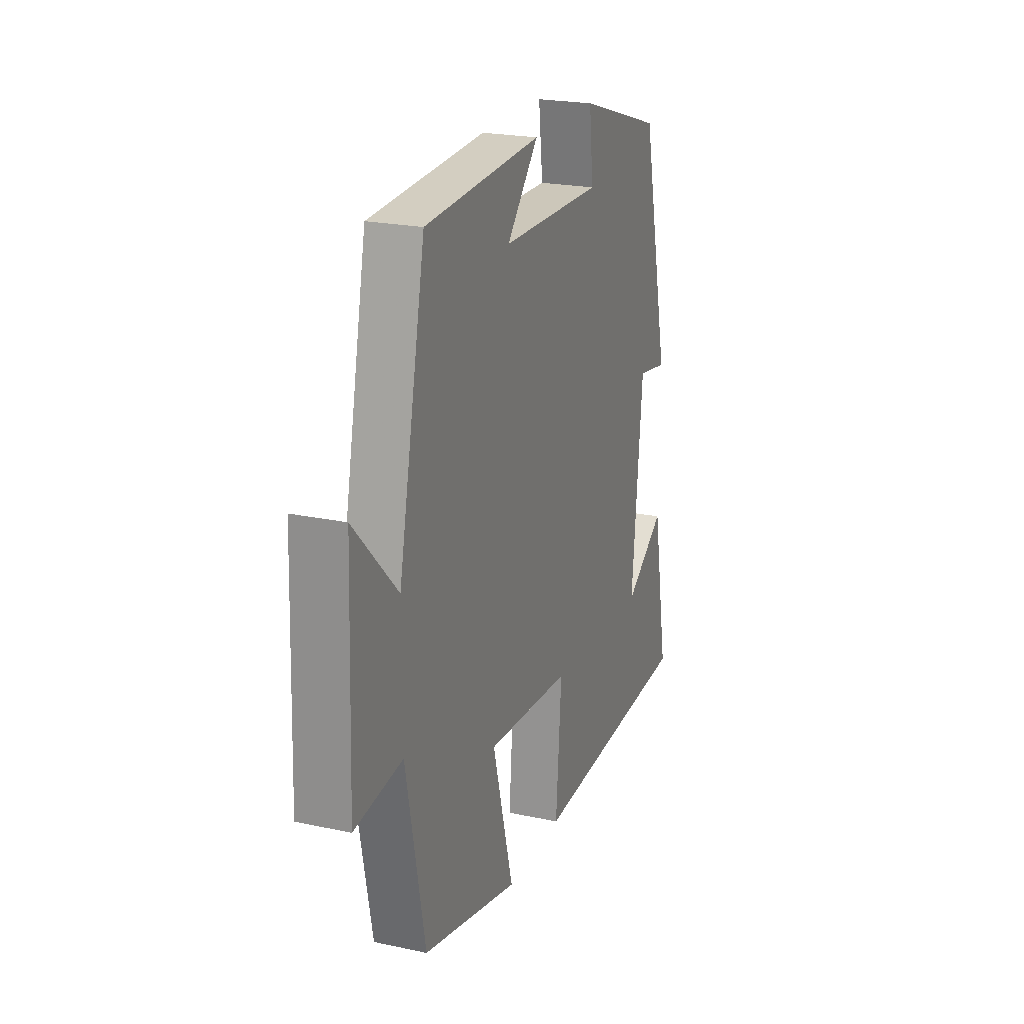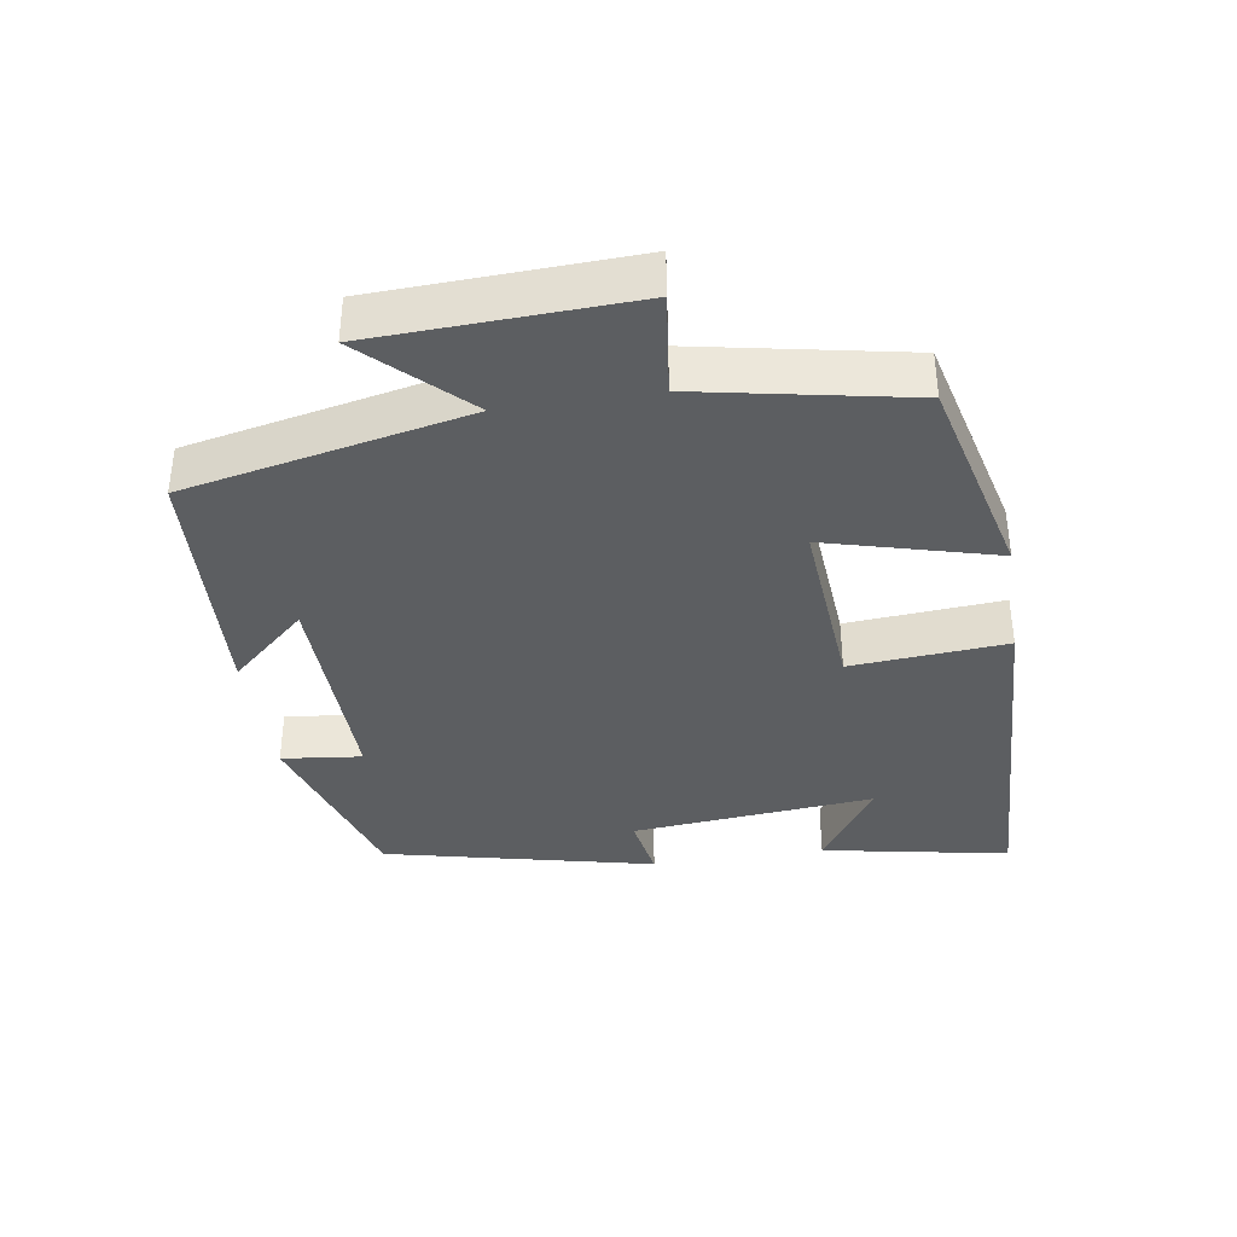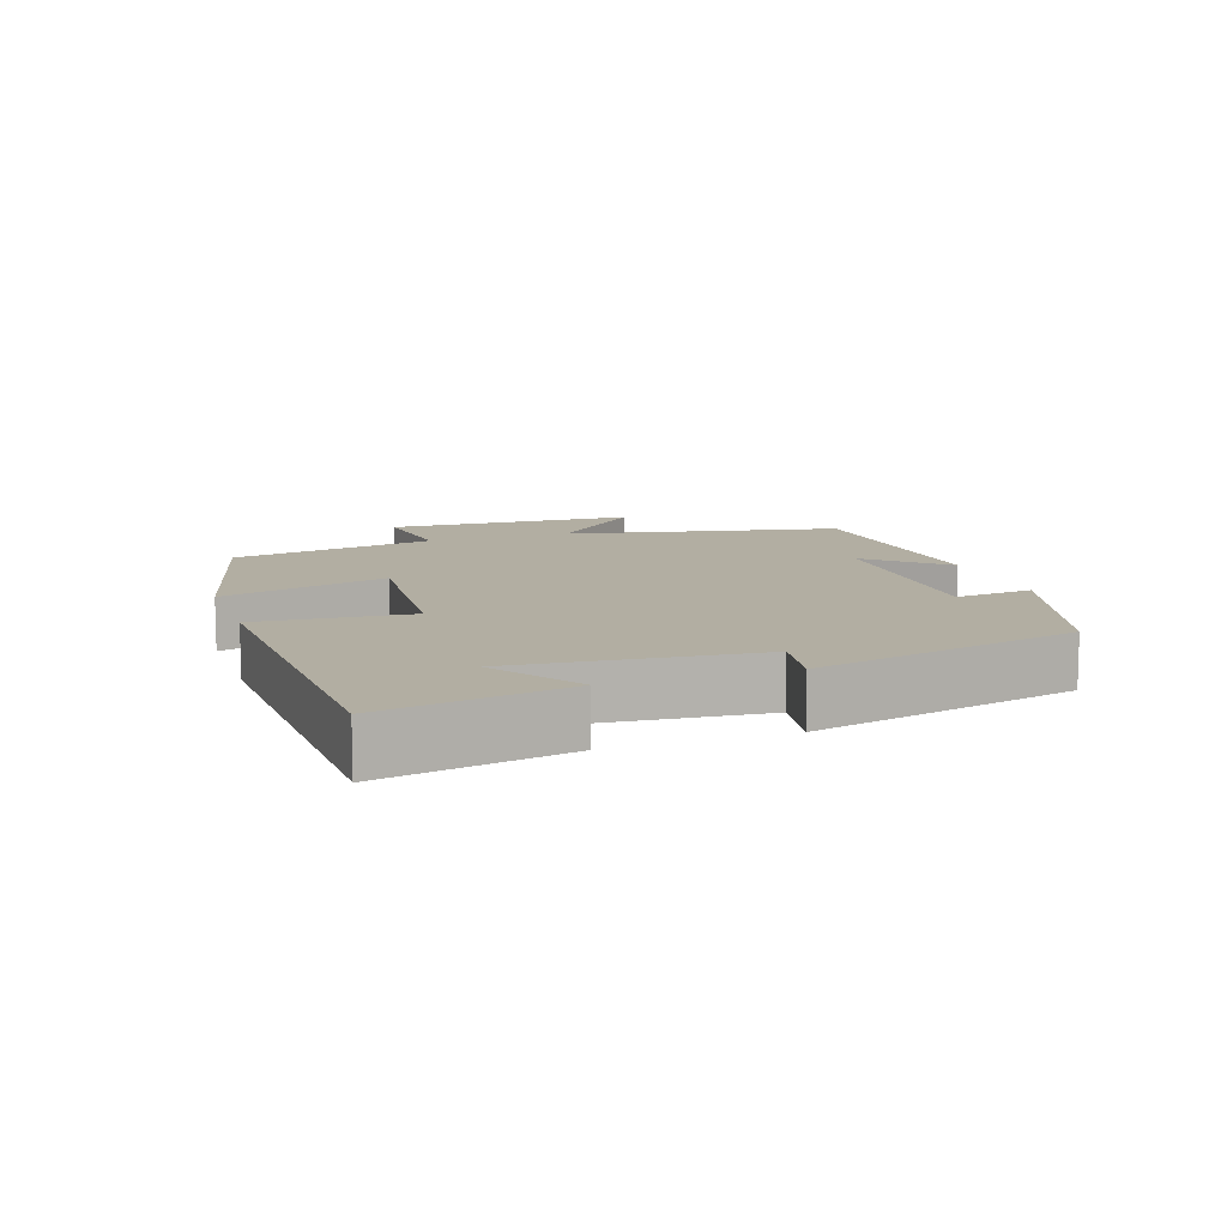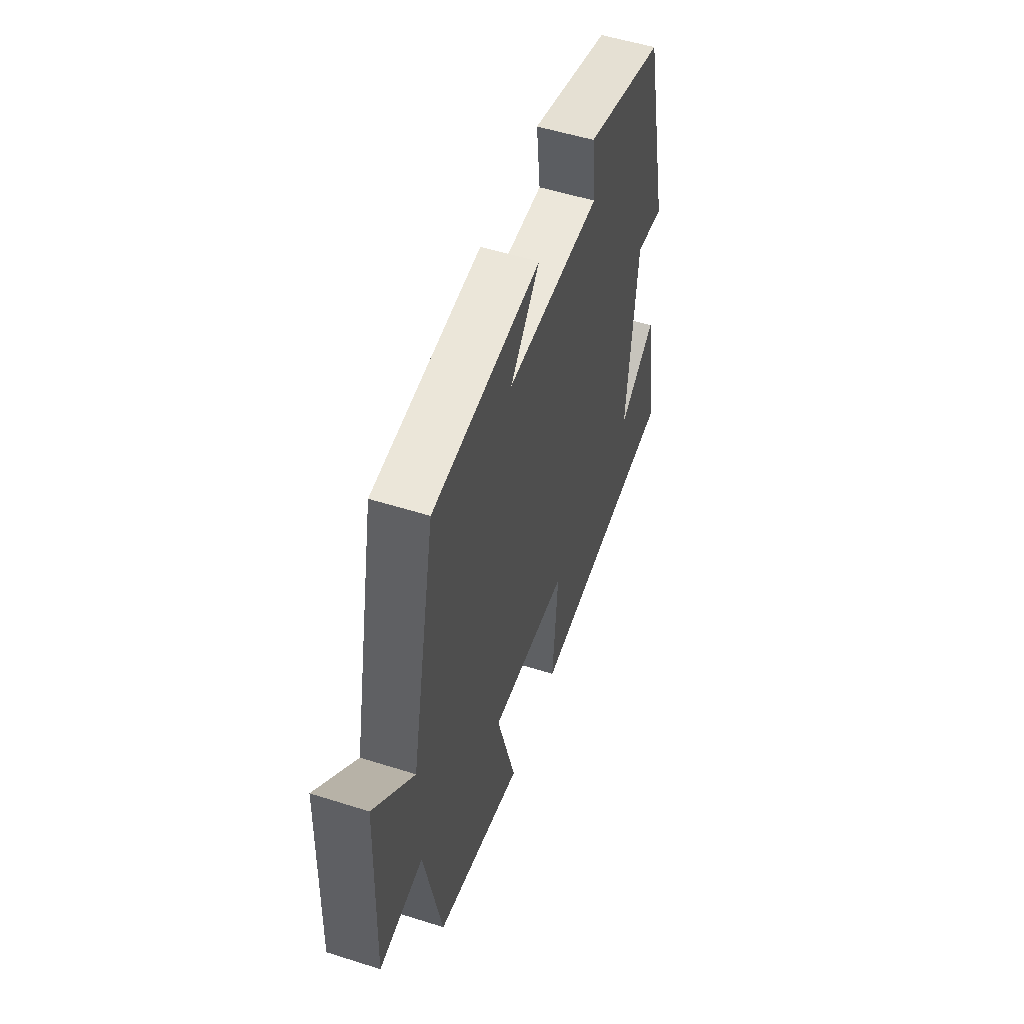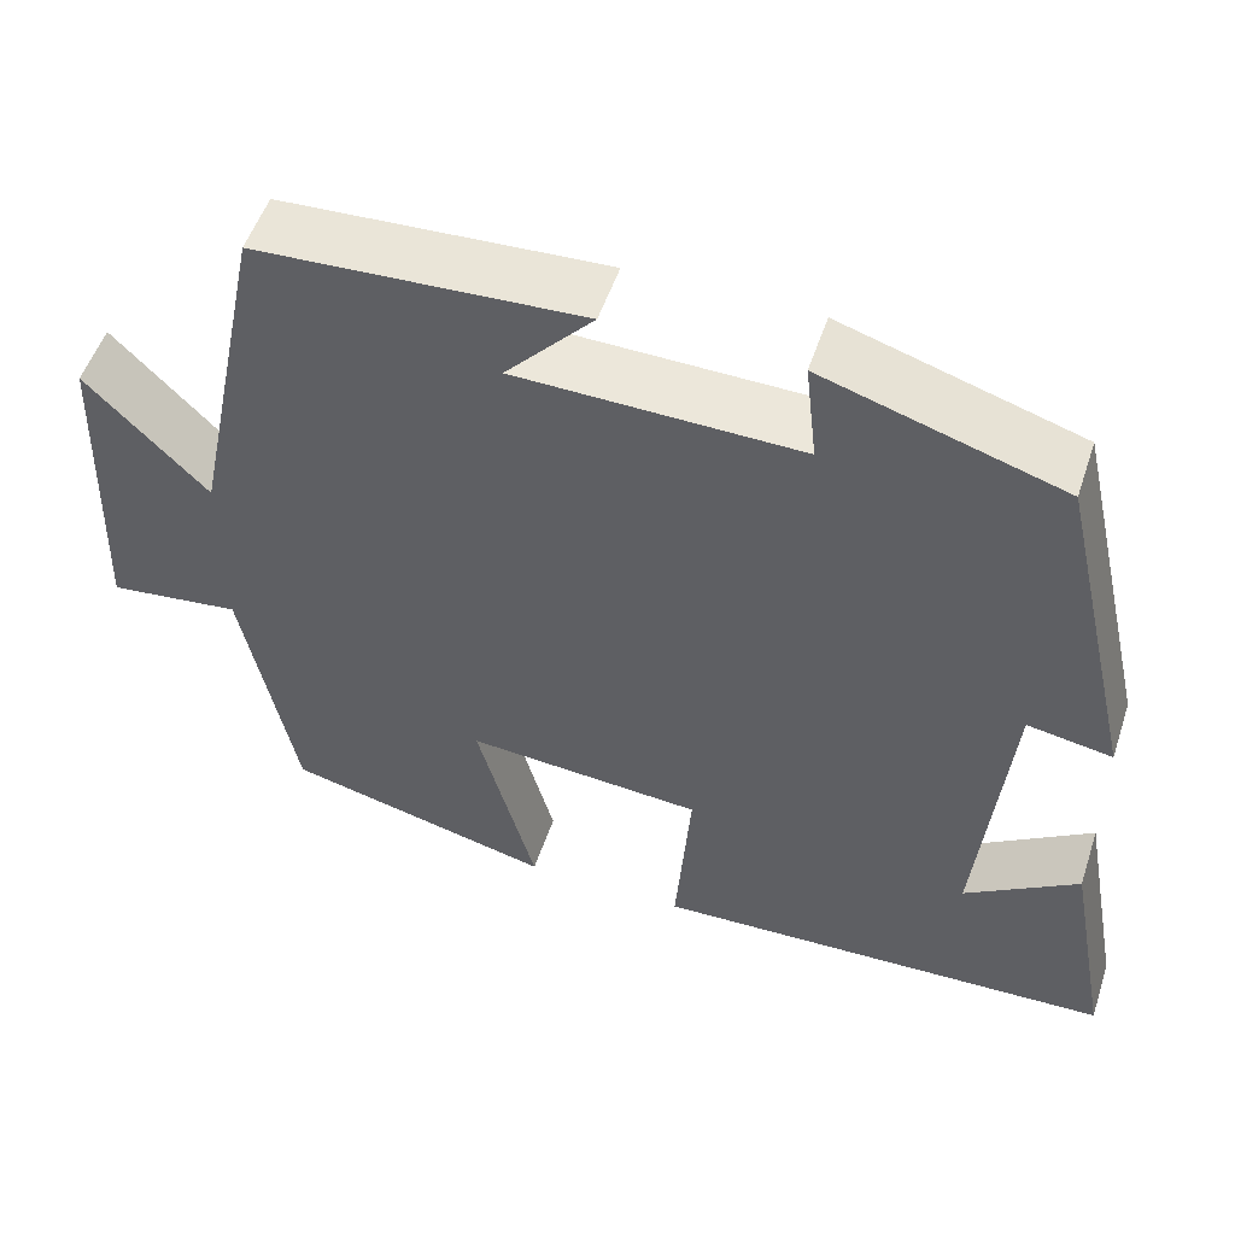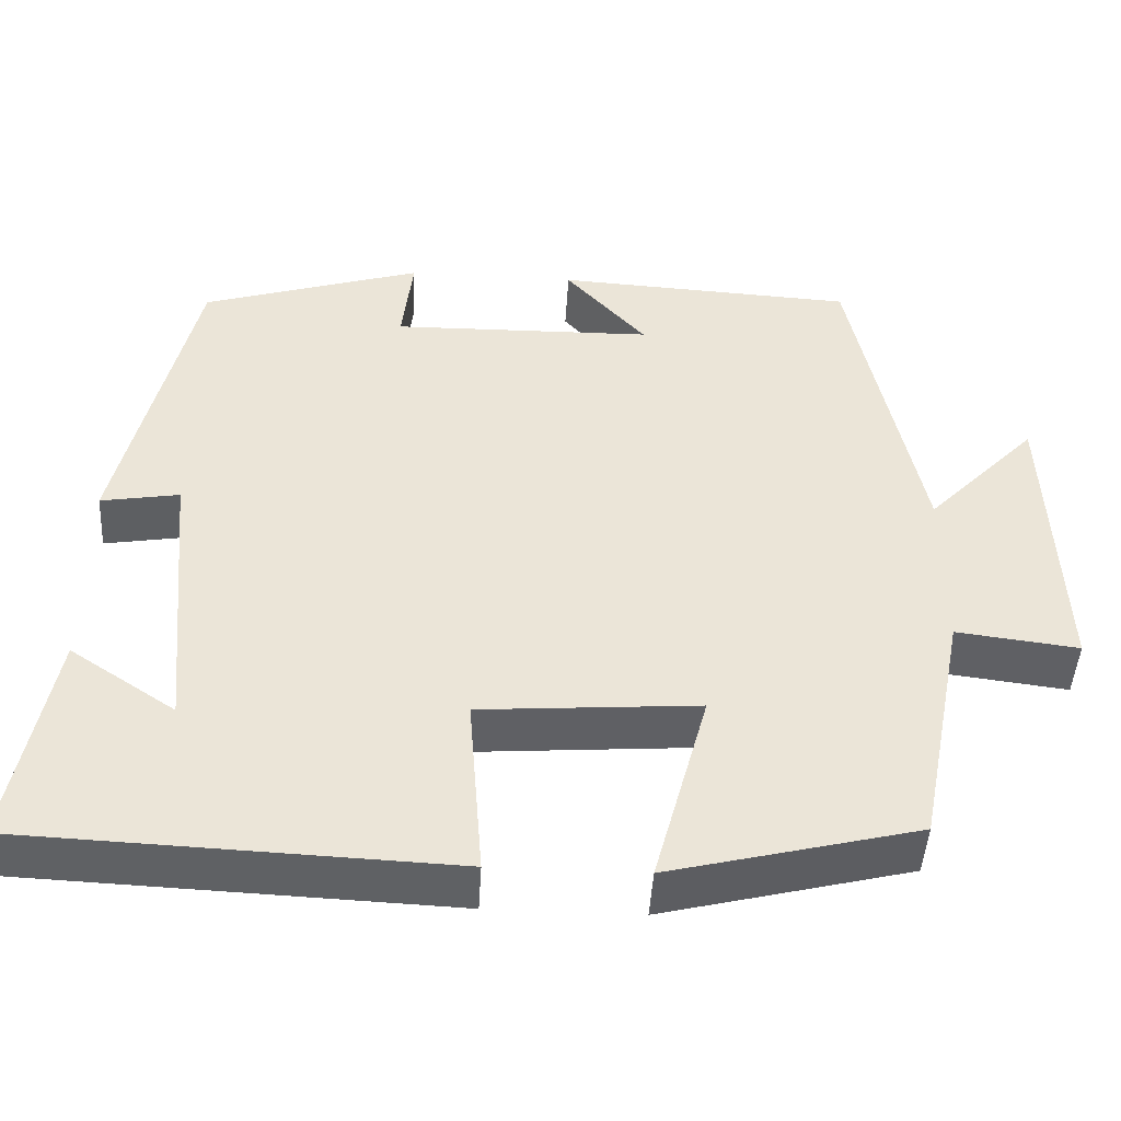
<metadata>
{"format":"obj","ext":"obj","renderer":"f3d","projection":"perspective","resolution":1024,"background":"white","views":[{"elev":22.3,"azim":110.4,"up":"+Z"},{"elev":-37.3,"azim":98.9,"up":"+Y"},{"elev":10.7,"azim":-108.9,"up":"+Y"},{"elev":53.5,"azim":108.7,"up":"+Z"},{"elev":52.8,"azim":-161.7,"up":"+Z"},{"elev":-46.1,"azim":-3.3,"up":"+Z"}]}
</metadata>
<code>
v 0.442 0.07 -0.426
v 0.144 0.07 -0.5
v 0.209 0.07 -0.259
v -0.053 0.07 -0.279
v -0.036 0.07 -0.5
v -0.55 0.07 -0.479
v -0.5 0.07 -0.213
v -0.374 0.07 -0.297
v -0.406 0.07 0.049
v -0.5 0.07 0.033
v -0.411 0.07 0.418
v -0.147 0.07 0.5
v -0.16 0.07 0.386
v 0.154 0.07 0.392
v 0.057 0.07 0.5
v 0.417 0.07 0.48
v 0.5 0.07 0.08
v 0.633 0.07 0.218
v 0.647 0.07 -0.146
v 0.5 0.07 -0.128
v 0.442 0 -0.426
v 0.144 0 -0.5
v 0.209 0 -0.259
v -0.053 0 -0.279
v -0.036 0 -0.5
v -0.55 0 -0.479
v -0.5 0 -0.213
v -0.374 0 -0.297
v -0.406 0 0.049
v -0.5 0 0.033
v -0.411 0 0.418
v -0.147 0 0.5
v -0.16 0 0.386
v 0.154 0 0.392
v 0.057 0 0.5
v 0.417 0 0.48
v 0.5 0 0.08
v 0.633 0 0.218
v 0.647 0 -0.146
v 0.5 0 -0.128
f 17 18 19 20
f 1 2 3
f 20 1 3
f 17 20 3
f 14 15 16 17
f 17 3 4
f 14 17 4
f 13 14 4
f 11 12 13
f 10 11 13
f 9 10 13
f 13 4 5
f 9 13 5
f 8 9 5
f 6 7 8
f 5 6 8
f 40 39 38 37
f 23 22 21
f 23 21 40
f 23 40 37
f 37 36 35 34
f 24 23 37
f 24 37 34
f 24 34 33
f 33 32 31
f 33 31 30
f 33 30 29
f 25 24 33
f 25 33 29
f 25 29 28
f 28 27 26
f 28 26 25
f 1 21 22 2
f 2 22 23 3
f 3 23 24 4
f 4 24 25 5
f 5 25 26 6
f 6 26 27 7
f 7 27 28 8
f 8 28 29 9
f 9 29 30 10
f 10 30 31 11
f 11 31 32 12
f 12 32 33 13
f 13 33 34 14
f 14 34 35 15
f 15 35 36 16
f 16 36 37 17
f 17 37 38 18
f 18 38 39 19
f 19 39 40 20
f 20 40 21 1

</code>
